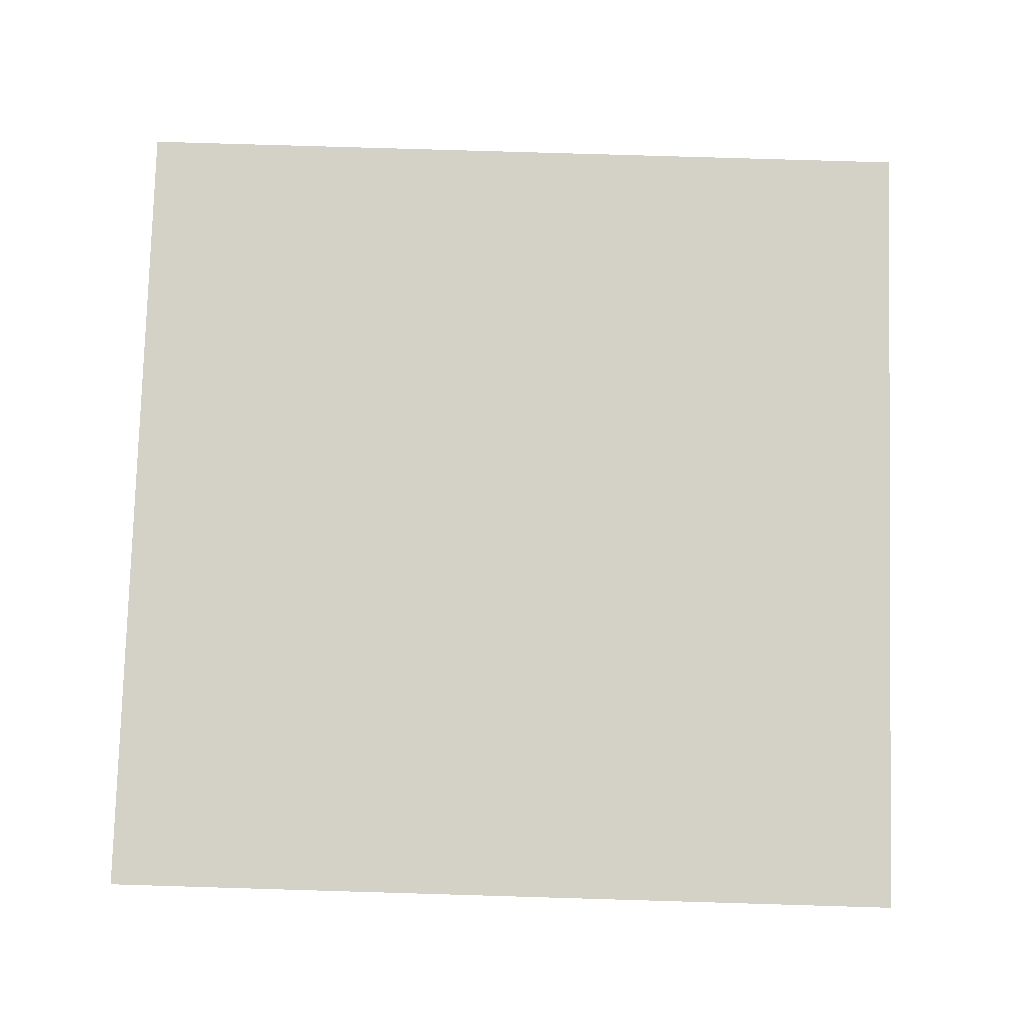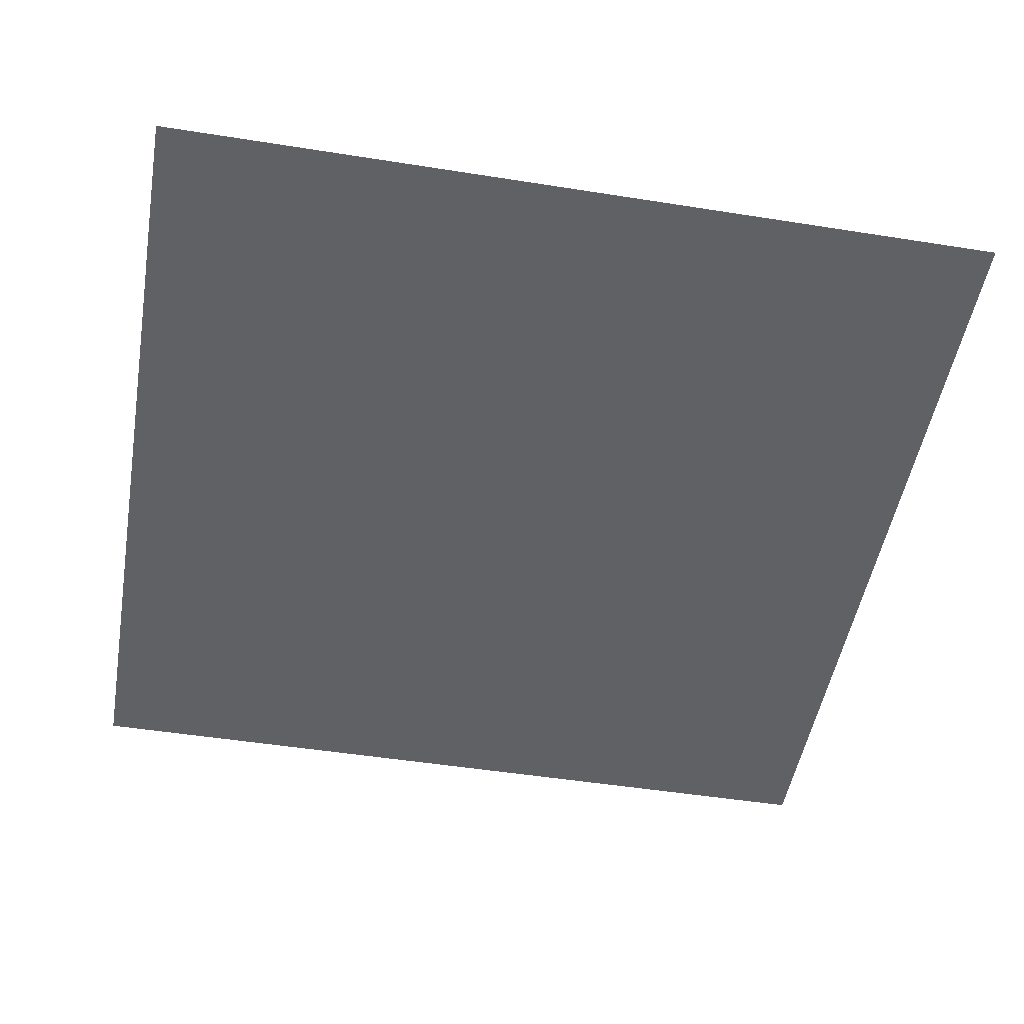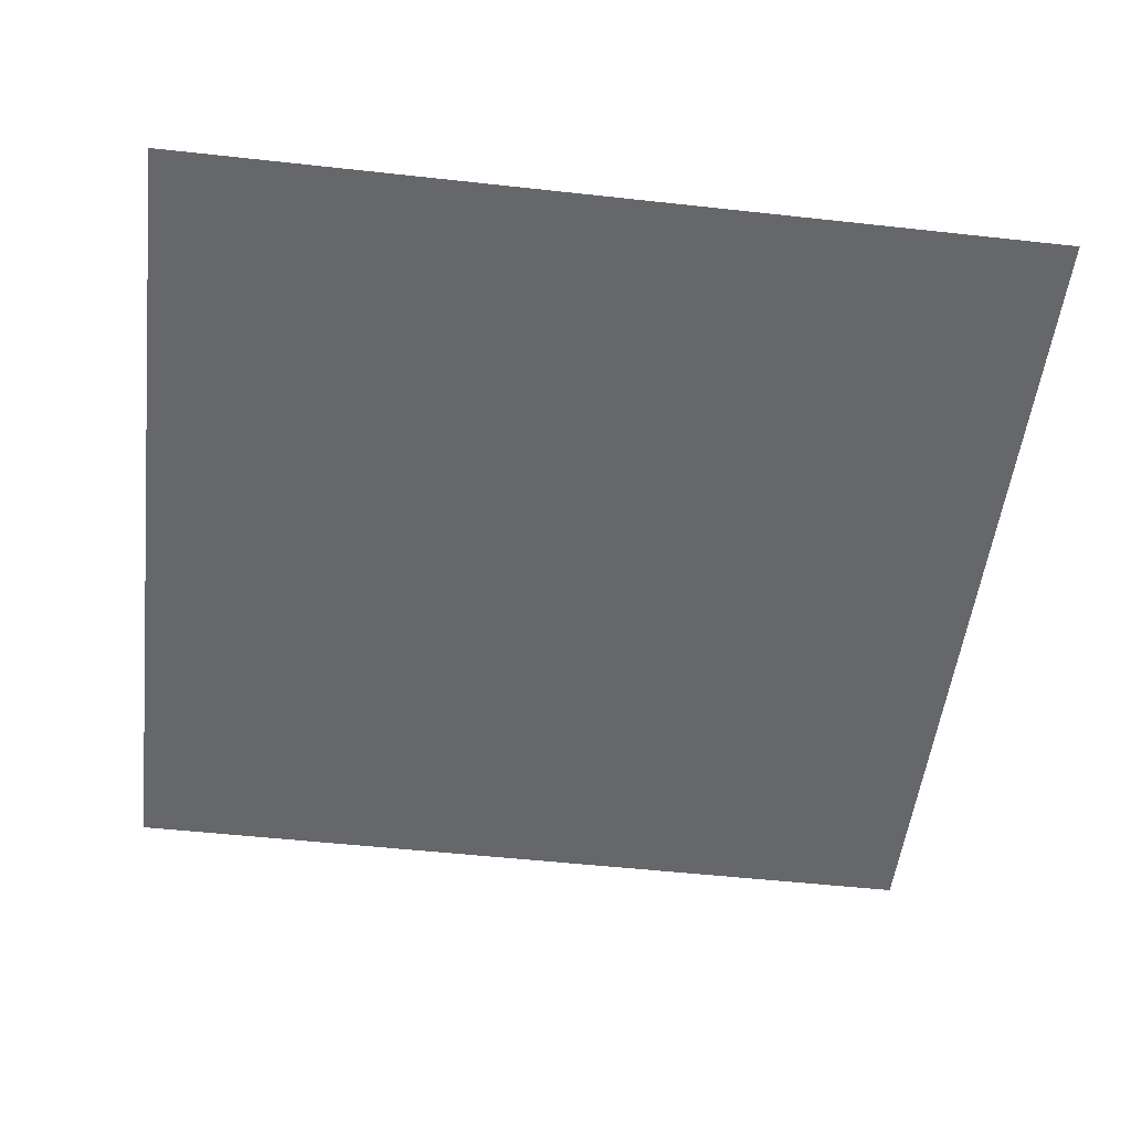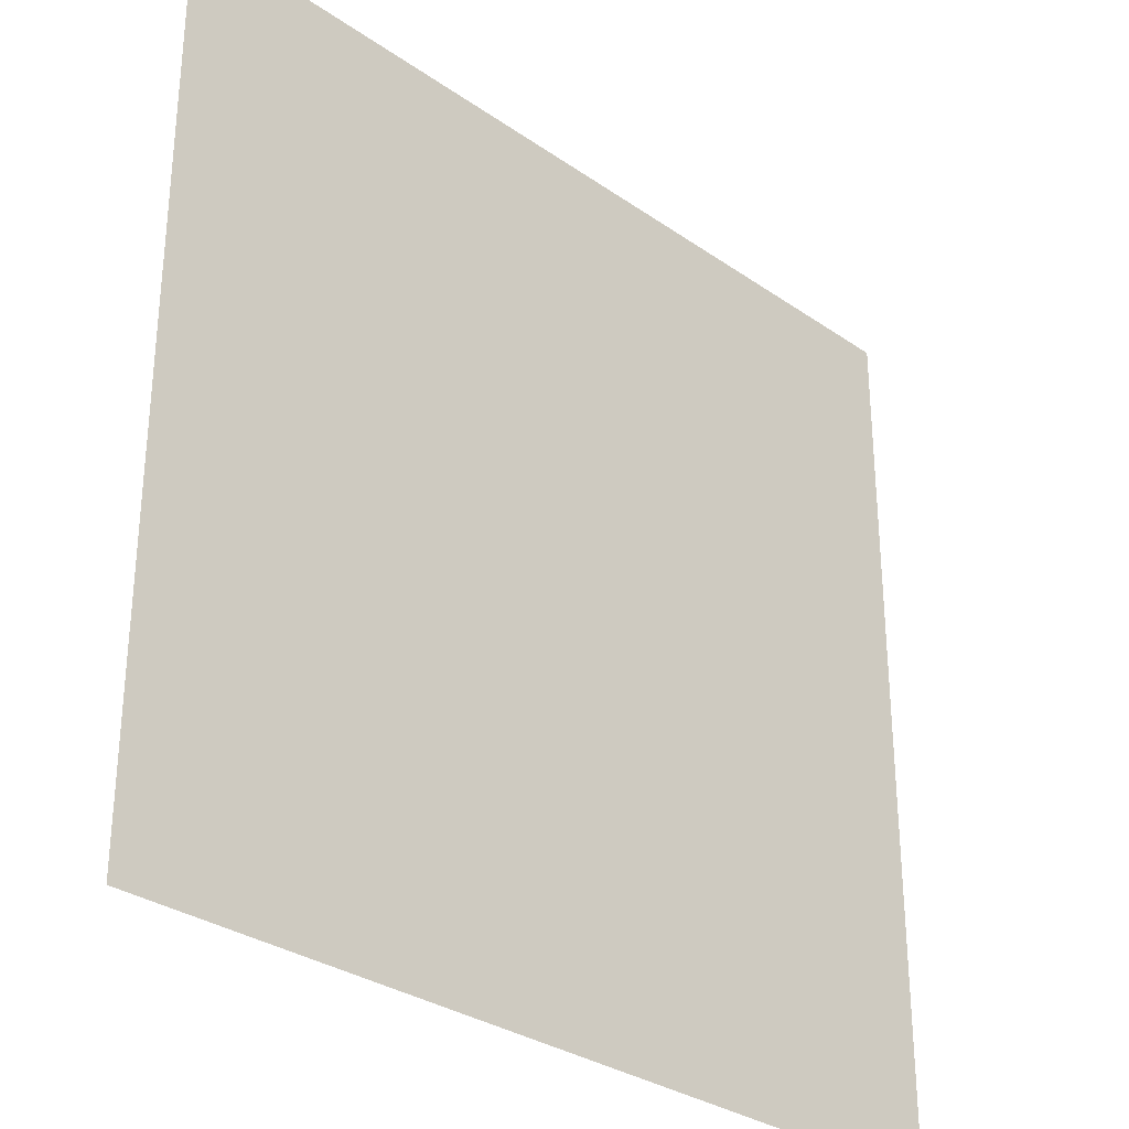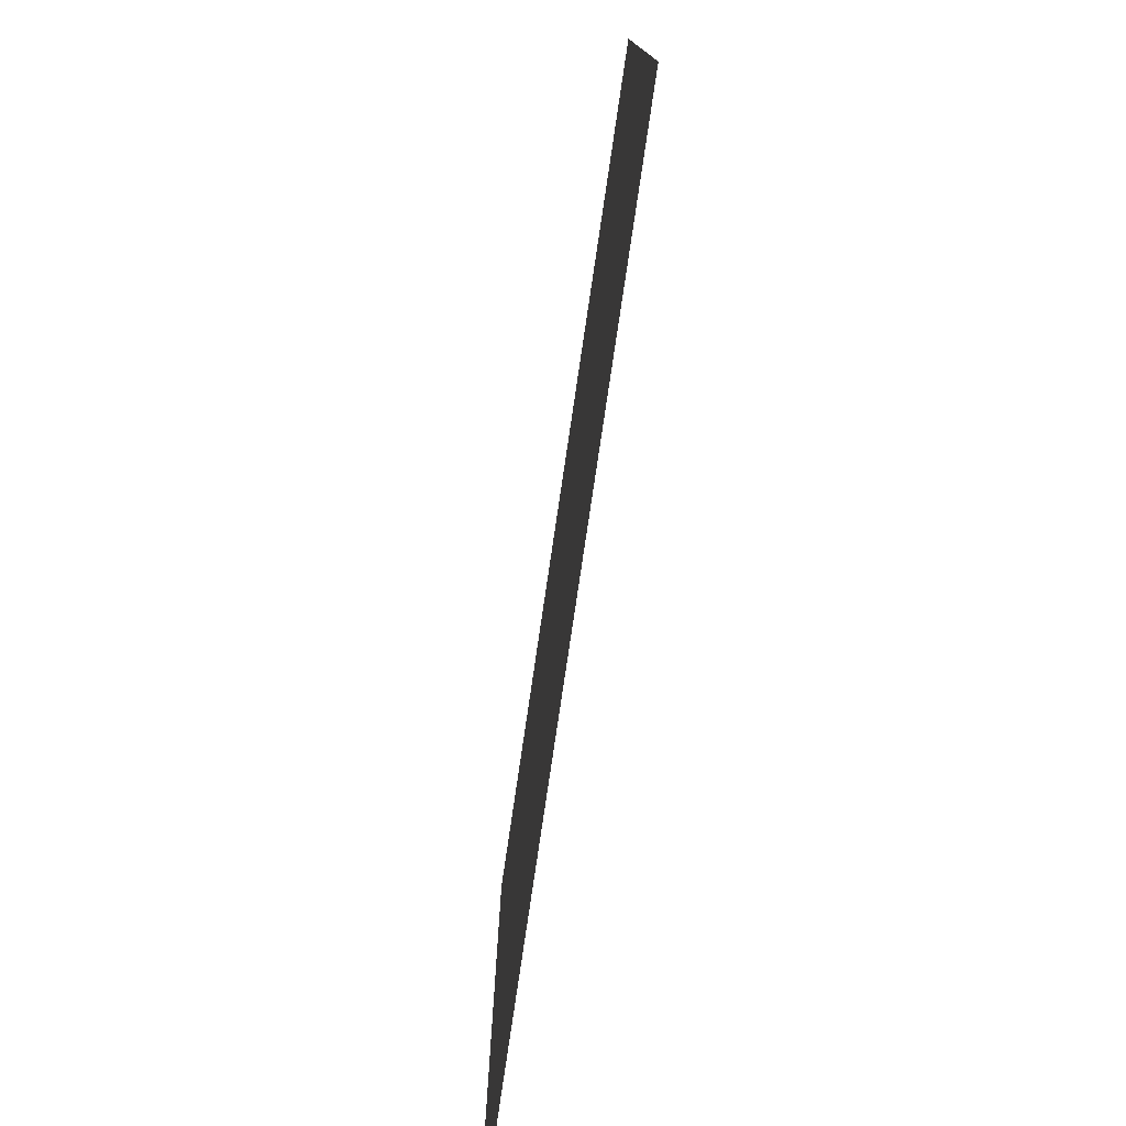
<metadata>
{"format":"obj","ext":"obj","renderer":"f3d","projection":"perspective","resolution":1024,"background":"white","views":[{"elev":79.8,"azim":1.7,"up":"+Z"},{"elev":-49.7,"azim":80.1,"up":"+Z"},{"elev":-52.0,"azim":-96.8,"up":"+Z"},{"elev":-30.9,"azim":-44.8,"up":"+Y"},{"elev":-78.4,"azim":81.6,"up":"+Y"}]}
</metadata>
<code>
o flipboard
v  1  1  0
v -1 -1  0
v  1 -1  0
v -1  1  0
f 1 2 3
f 1 4 2

</code>
